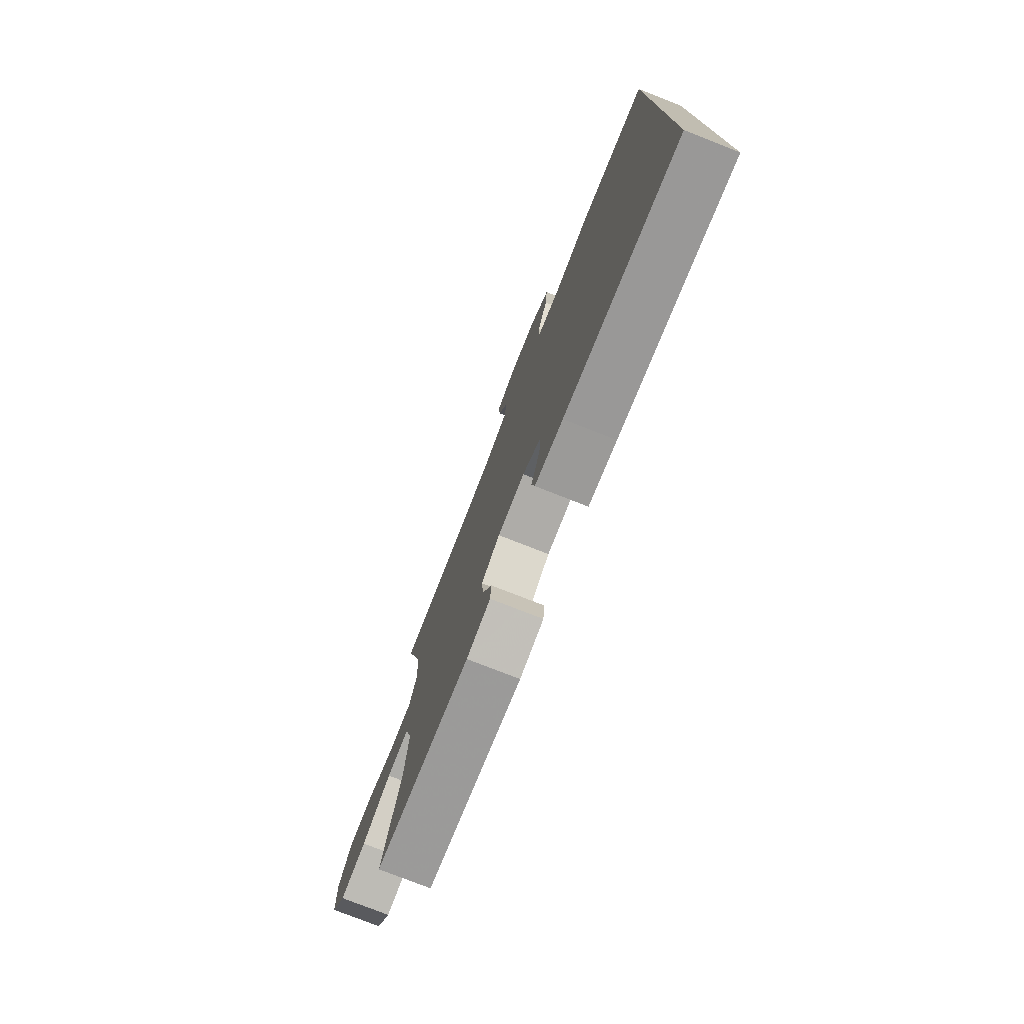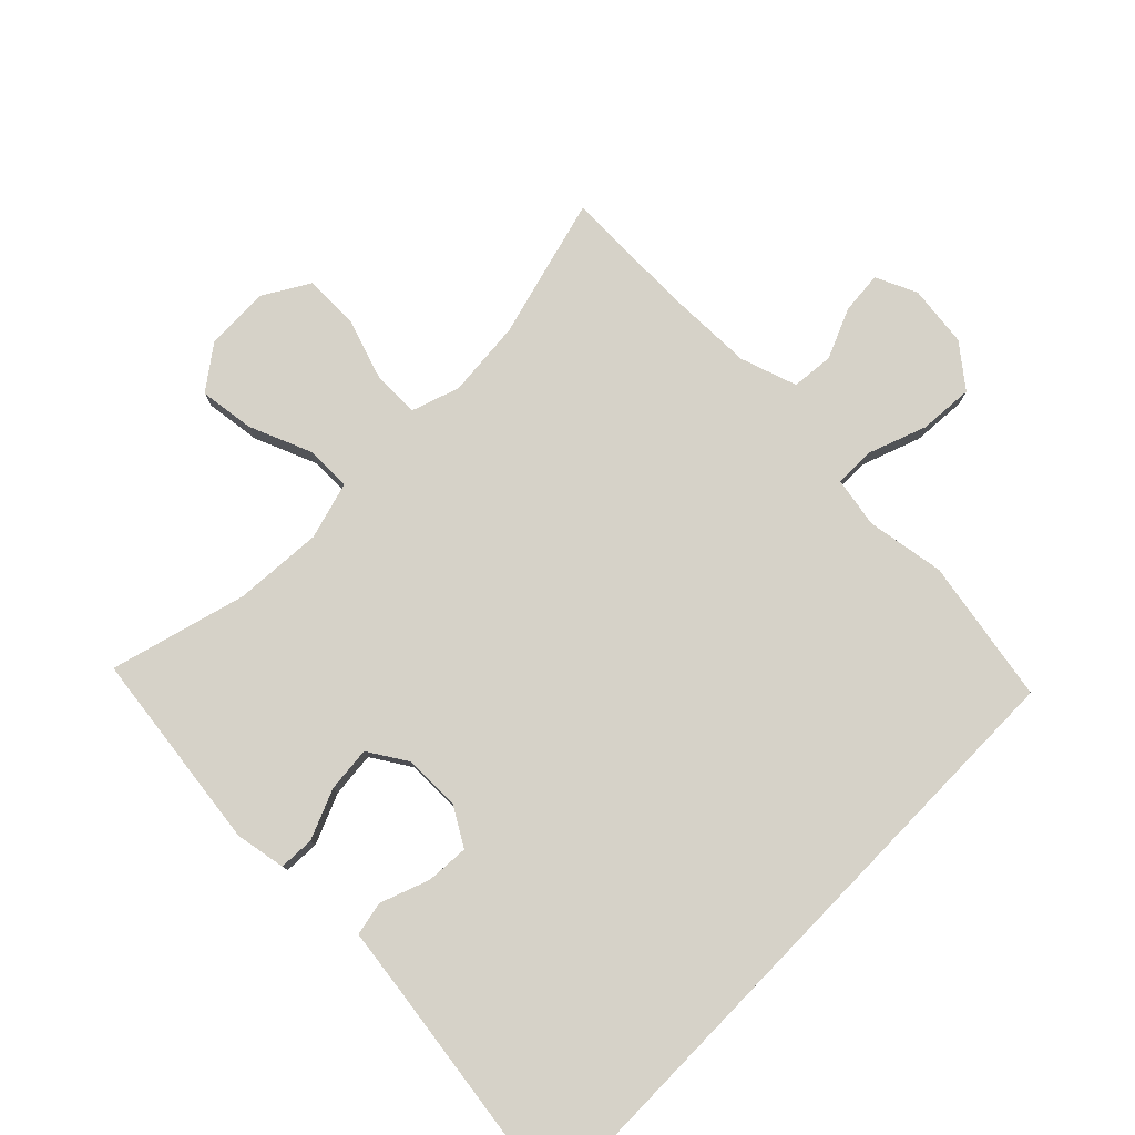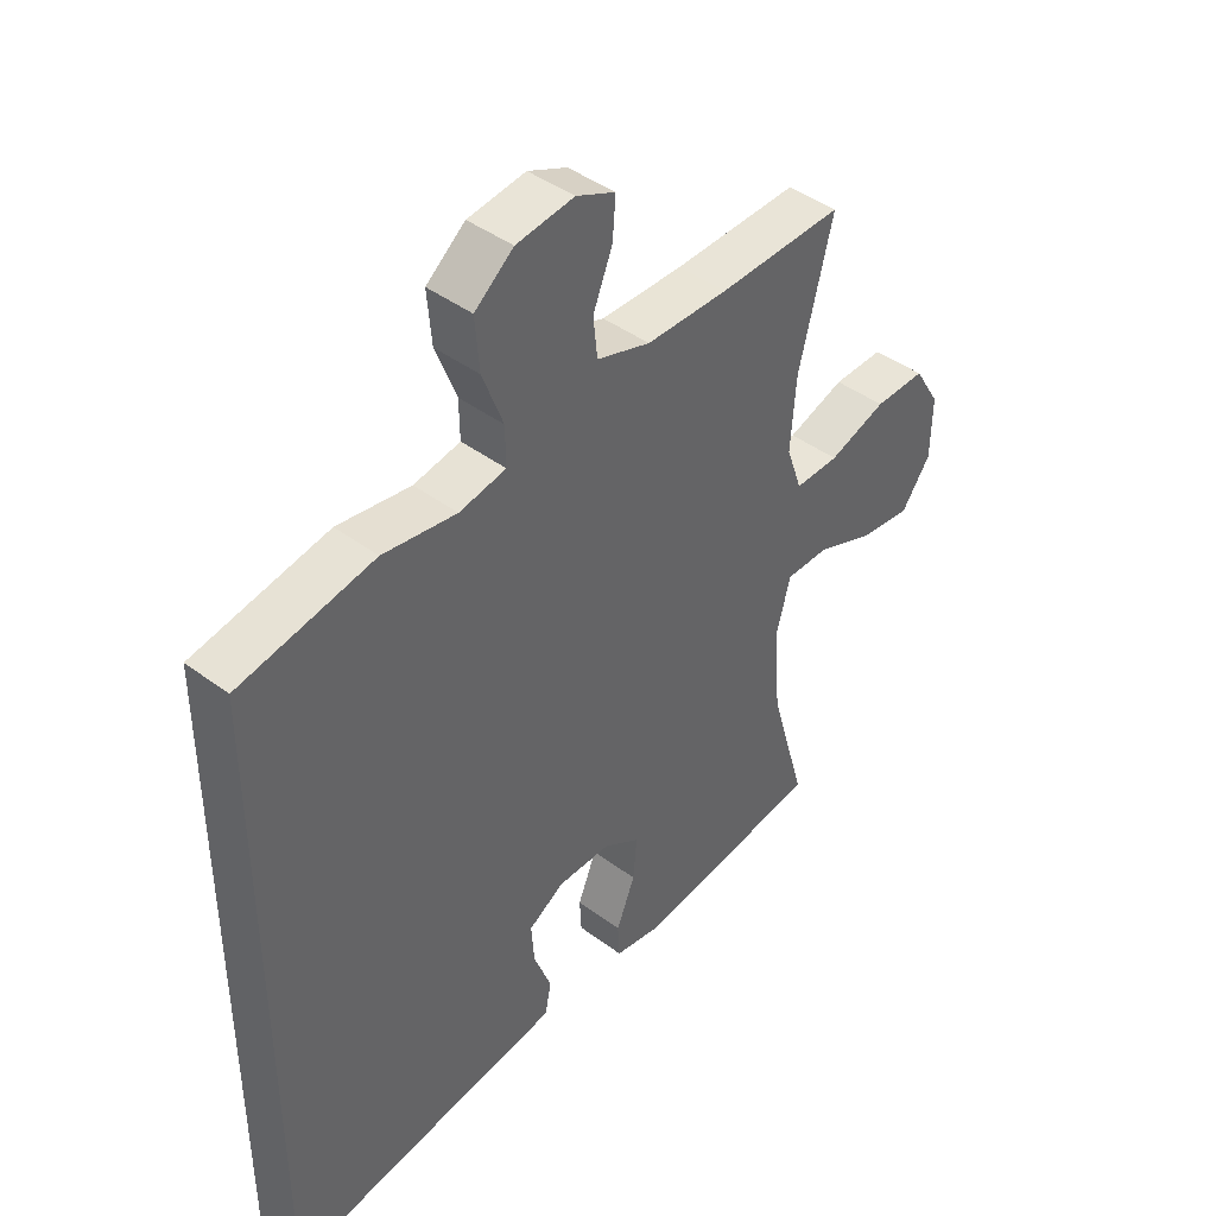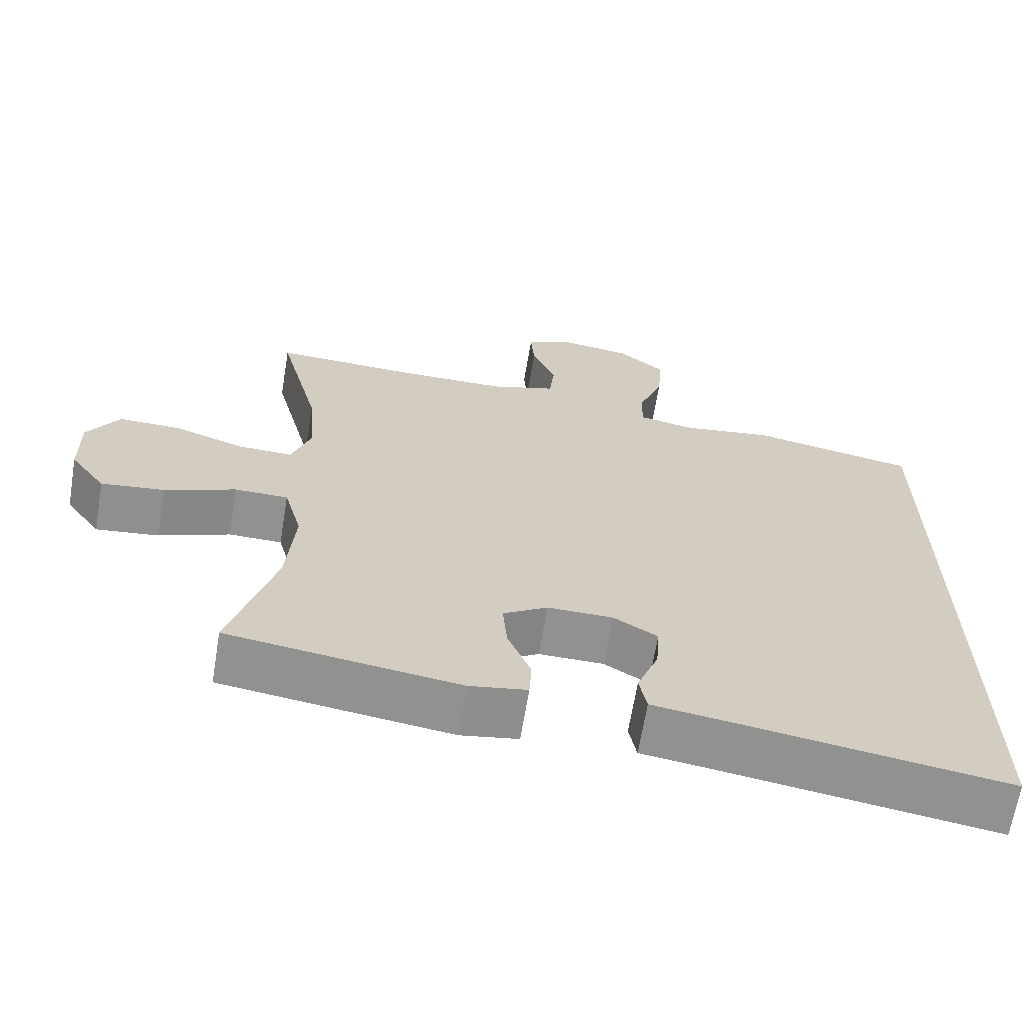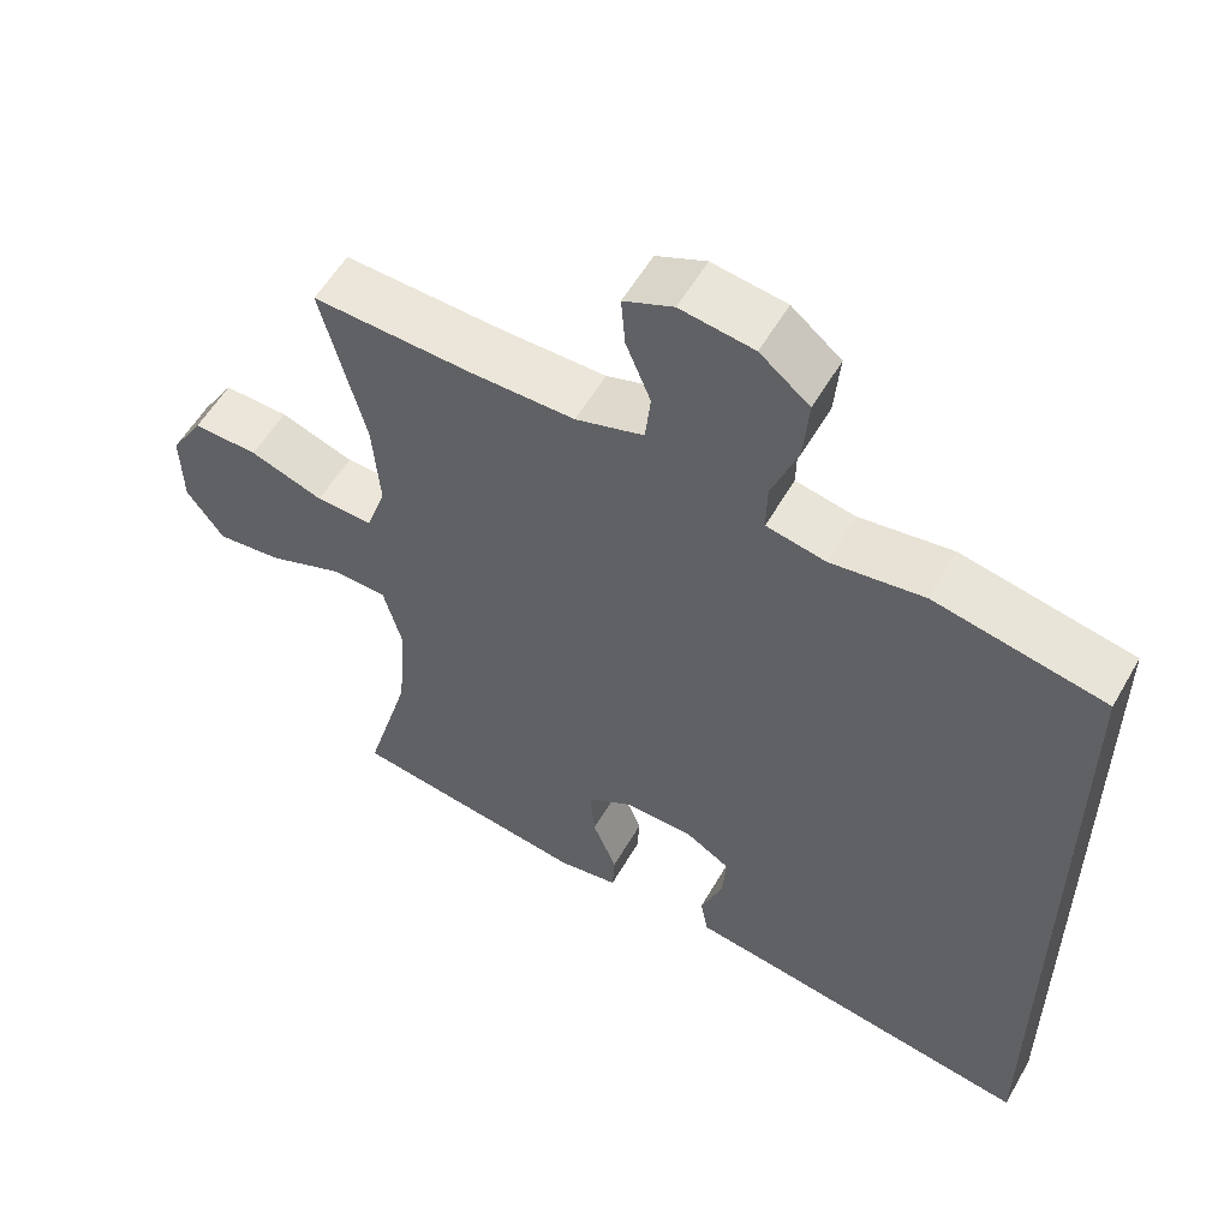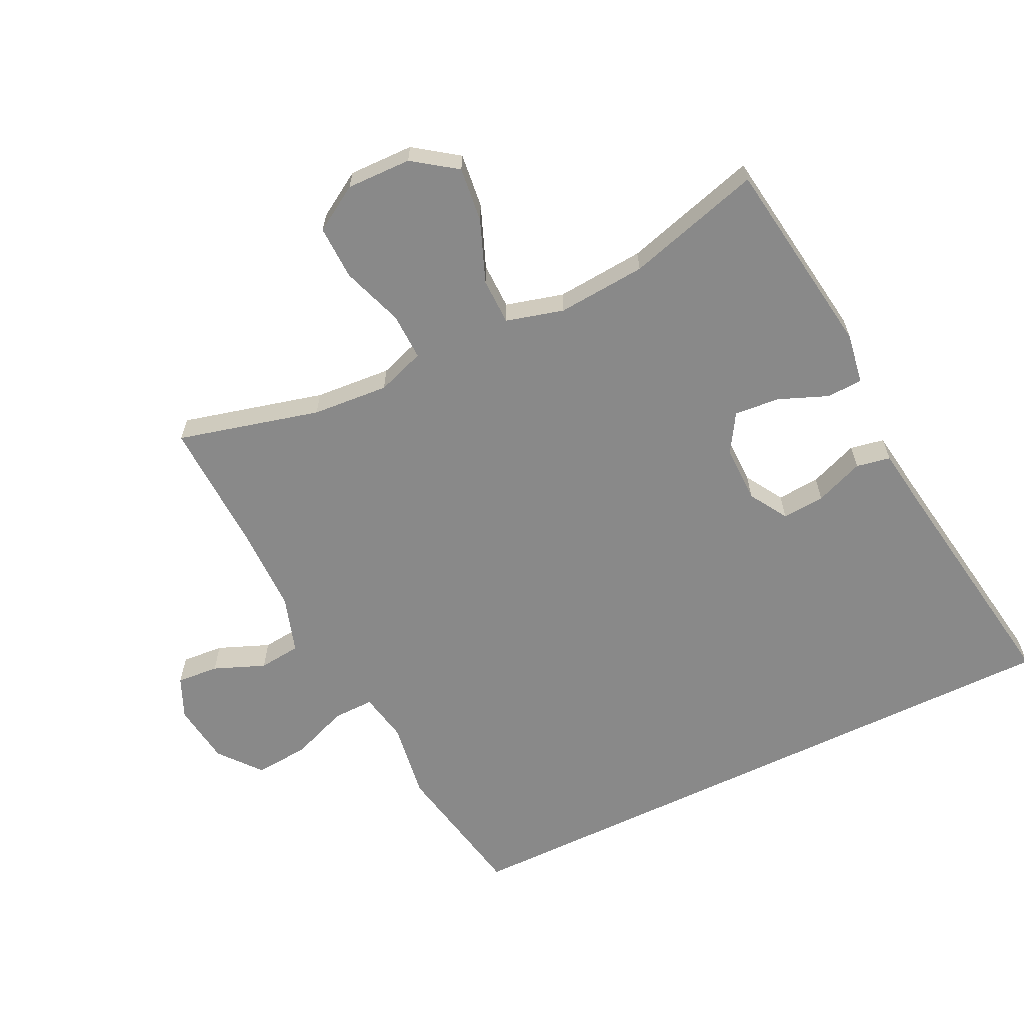
<metadata>
{"format":"obj","ext":"obj","renderer":"f3d","projection":"perspective","resolution":1024,"background":"white","views":[{"elev":-77.5,"azim":-111.4,"up":"+Z"},{"elev":78.4,"azim":-135.9,"up":"+Y"},{"elev":42.8,"azim":-48.4,"up":"+Z"},{"elev":-66.1,"azim":170.6,"up":"+Z"},{"elev":56.3,"azim":-150.4,"up":"+Z"},{"elev":-63.2,"azim":115.9,"up":"+Y"}]}
</metadata>
<code>
v 0.5 0.07 -0.5
v 0.19 0.07 -0.544
v 0.112 0.07 -0.531
v 0.109 0.07 -0.476
v 0.14 0.07 -0.399
v 0.146 0.07 -0.329
v 0.086 0.07 -0.292
v -0.002 0.07 -0.293
v -0.061 0.07 -0.329
v -0.056 0.07 -0.395
v -0.027 0.07 -0.47
v -0.037 0.07 -0.523
v -0.128 0.07 -0.536
v -0.5 0.07 -0.594
v -0.5 0.07 0.418
v -0.278 0.07 0.461
v -0.157 0.07 0.443
v -0.08 0.07 0.458
v -0.081 0.07 0.521
v -0.115 0.07 0.61
v -0.122 0.07 0.694
v -0.058 0.07 0.746
v 0.037 0.07 0.759
v 0.101 0.07 0.731
v 0.096 0.07 0.666
v 0.064 0.07 0.587
v 0.071 0.07 0.522
v 0.159 0.07 0.494
v 0.294 0.07 0.493
v 0.5 0.07 0.5
v 0.444 0.07 0.28
v 0.435 0.07 0.162
v 0.461 0.07 0.088
v 0.534 0.07 0.09
v 0.629 0.07 0.123
v 0.713 0.07 0.125
v 0.756 0.07 0.055
v 0.754 0.07 -0.045
v 0.706 0.07 -0.112
v 0.621 0.07 -0.102
v 0.525 0.07 -0.064
v 0.453 0.07 -0.065
v 0.429 0.07 -0.154
v 0.44 0.07 -0.291
v 0.5 0 -0.5
v 0.19 0 -0.544
v 0.112 0 -0.531
v 0.109 0 -0.476
v 0.14 0 -0.399
v 0.146 0 -0.329
v 0.086 0 -0.292
v -0.002 0 -0.293
v -0.061 0 -0.329
v -0.056 0 -0.395
v -0.027 0 -0.47
v -0.037 0 -0.523
v -0.128 0 -0.536
v -0.5 0 -0.594
v -0.5 0 0.418
v -0.278 0 0.461
v -0.157 0 0.443
v -0.08 0 0.458
v -0.081 0 0.521
v -0.115 0 0.61
v -0.122 0 0.694
v -0.058 0 0.746
v 0.037 0 0.759
v 0.101 0 0.731
v 0.096 0 0.666
v 0.064 0 0.587
v 0.071 0 0.522
v 0.159 0 0.494
v 0.294 0 0.493
v 0.5 0 0.5
v 0.444 0 0.28
v 0.435 0 0.162
v 0.461 0 0.088
v 0.534 0 0.09
v 0.629 0 0.123
v 0.713 0 0.125
v 0.756 0 0.055
v 0.754 0 -0.045
v 0.706 0 -0.112
v 0.621 0 -0.102
v 0.525 0 -0.064
v 0.453 0 -0.065
v 0.429 0 -0.154
v 0.44 0 -0.291
f 39 40 41
f 38 39 41
f 37 38 41
f 36 37 41
f 35 36 41
f 34 35 41
f 33 34 41 42
f 32 33 42 43
f 29 30 31
f 28 29 31 32
f 27 28 32 43
f 24 25 26
f 23 24 26
f 22 23 26
f 21 22 26
f 20 21 26
f 19 20 26
f 18 19 26 27
f 15 16 17
f 14 15 17
f 13 14 17
f 13 17 18
f 10 11 12 13
f 9 10 13
f 9 13 18 27
f 3 4 5
f 2 3 5
f 1 2 5
f 44 1 5
f 44 5 6
f 43 44 6 7
f 27 43 7 8
f 8 9 27
f 85 84 83
f 85 83 82
f 85 82 81
f 85 81 80
f 85 80 79
f 85 79 78
f 86 85 78 77
f 87 86 77 76
f 75 74 73
f 76 75 73 72
f 87 76 72 71
f 70 69 68
f 70 68 67
f 70 67 66
f 70 66 65
f 70 65 64
f 70 64 63
f 71 70 63 62
f 61 60 59
f 61 59 58
f 61 58 57
f 62 61 57
f 57 56 55 54
f 57 54 53
f 71 62 57 53
f 49 48 47
f 49 47 46
f 49 46 45
f 49 45 88
f 50 49 88
f 51 50 88 87
f 52 51 87 71
f 71 53 52
f 1 45 46 2
f 2 46 47 3
f 3 47 48 4
f 4 48 49 5
f 5 49 50 6
f 6 50 51 7
f 7 51 52 8
f 8 52 53 9
f 9 53 54 10
f 10 54 55 11
f 11 55 56 12
f 12 56 57 13
f 13 57 58 14
f 14 58 59 15
f 15 59 60 16
f 16 60 61 17
f 17 61 62 18
f 18 62 63 19
f 19 63 64 20
f 20 64 65 21
f 21 65 66 22
f 22 66 67 23
f 23 67 68 24
f 24 68 69 25
f 25 69 70 26
f 26 70 71 27
f 27 71 72 28
f 28 72 73 29
f 29 73 74 30
f 30 74 75 31
f 31 75 76 32
f 32 76 77 33
f 33 77 78 34
f 34 78 79 35
f 35 79 80 36
f 36 80 81 37
f 37 81 82 38
f 38 82 83 39
f 39 83 84 40
f 40 84 85 41
f 41 85 86 42
f 42 86 87 43
f 43 87 88 44
f 44 88 45 1

</code>
